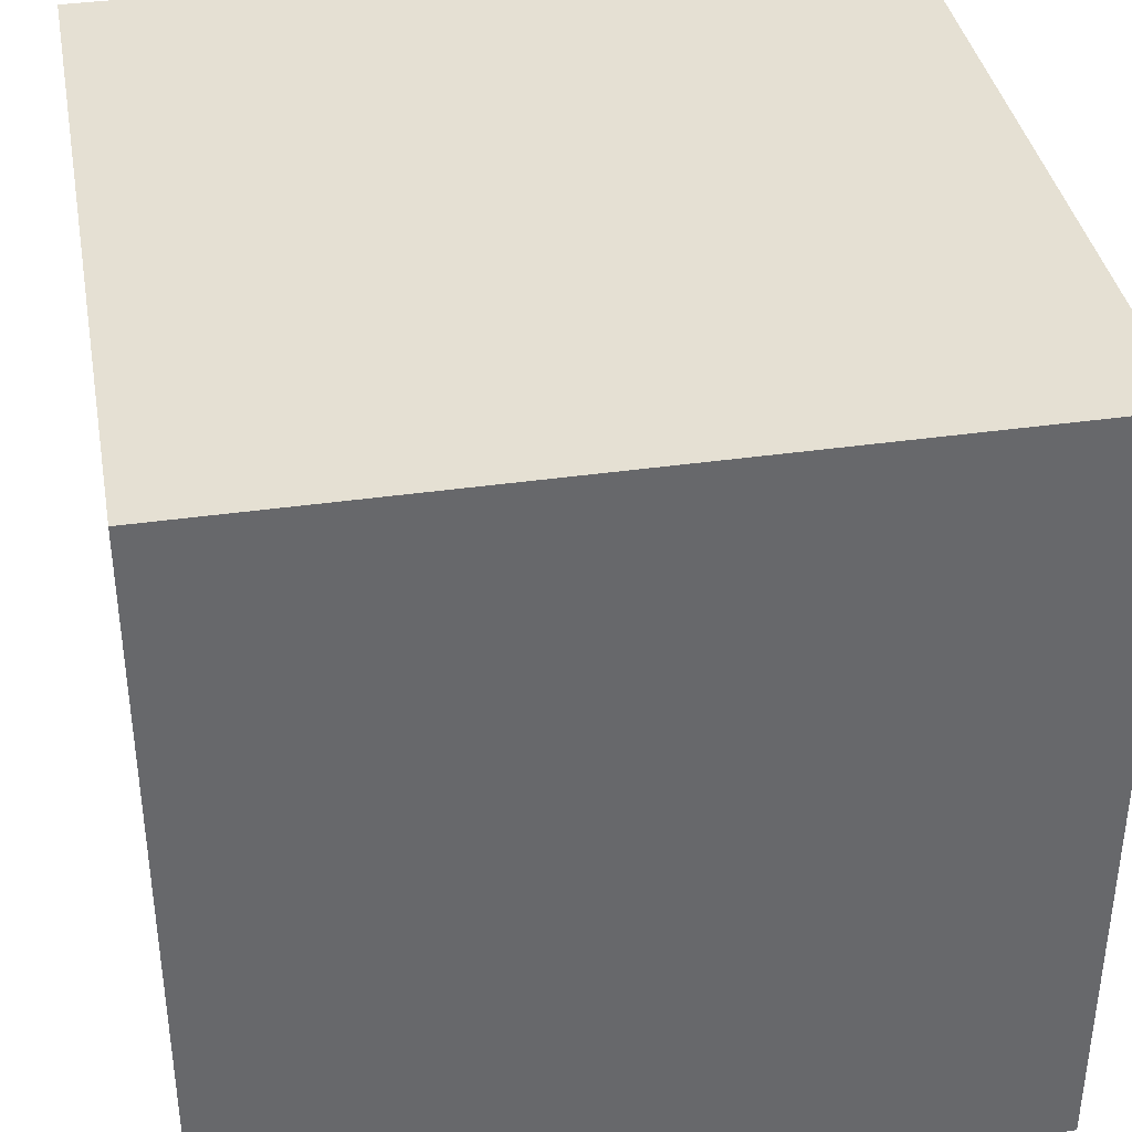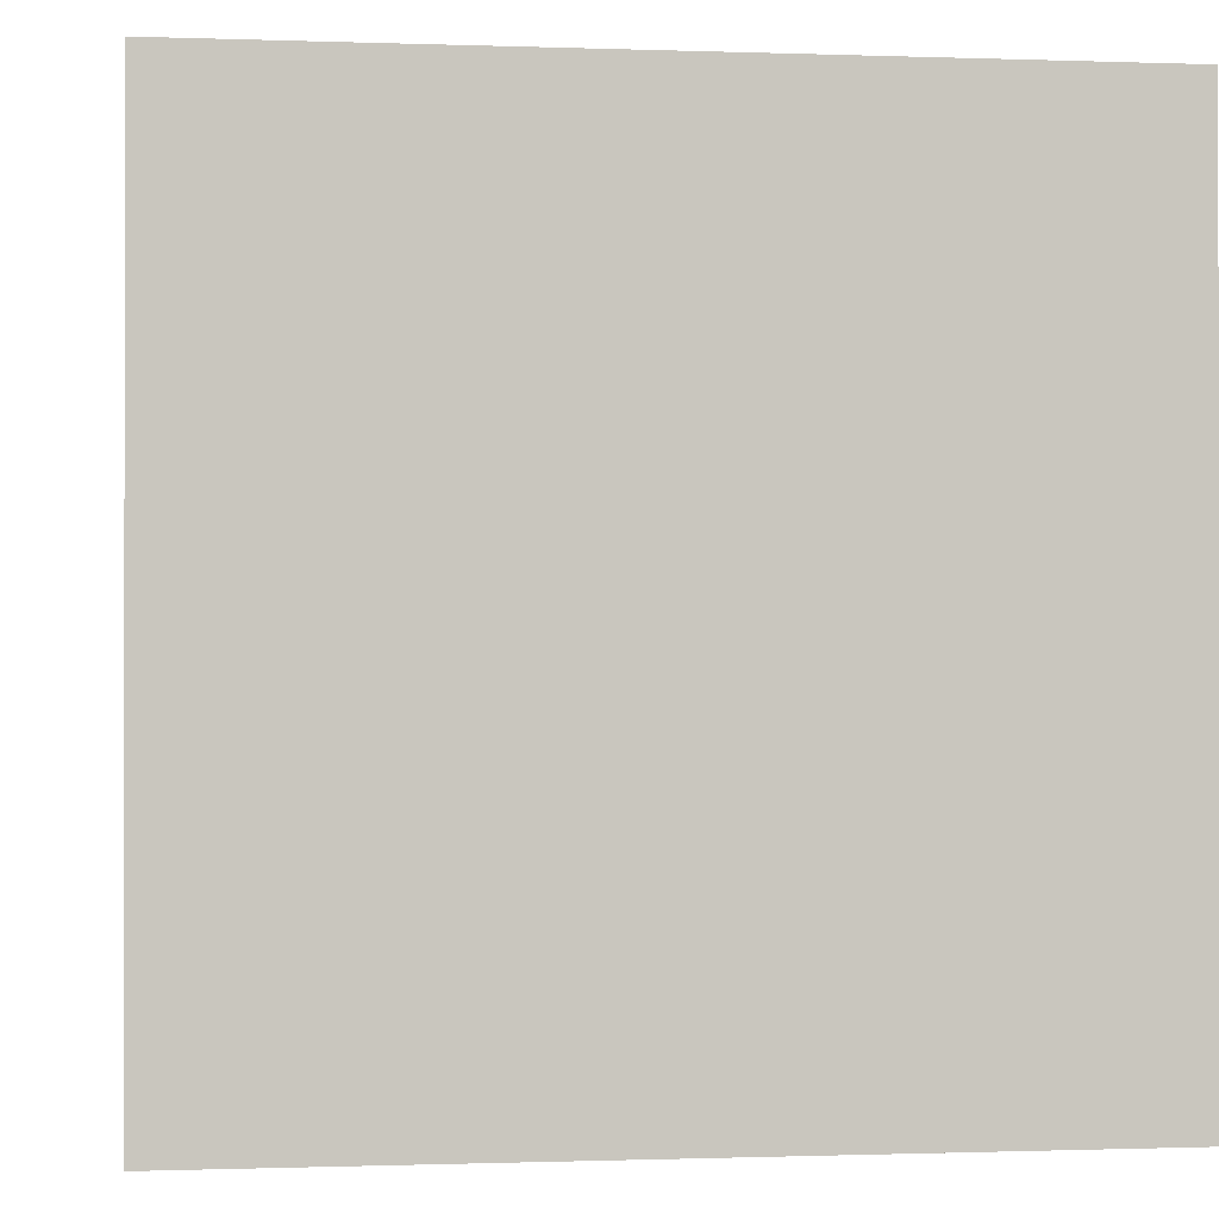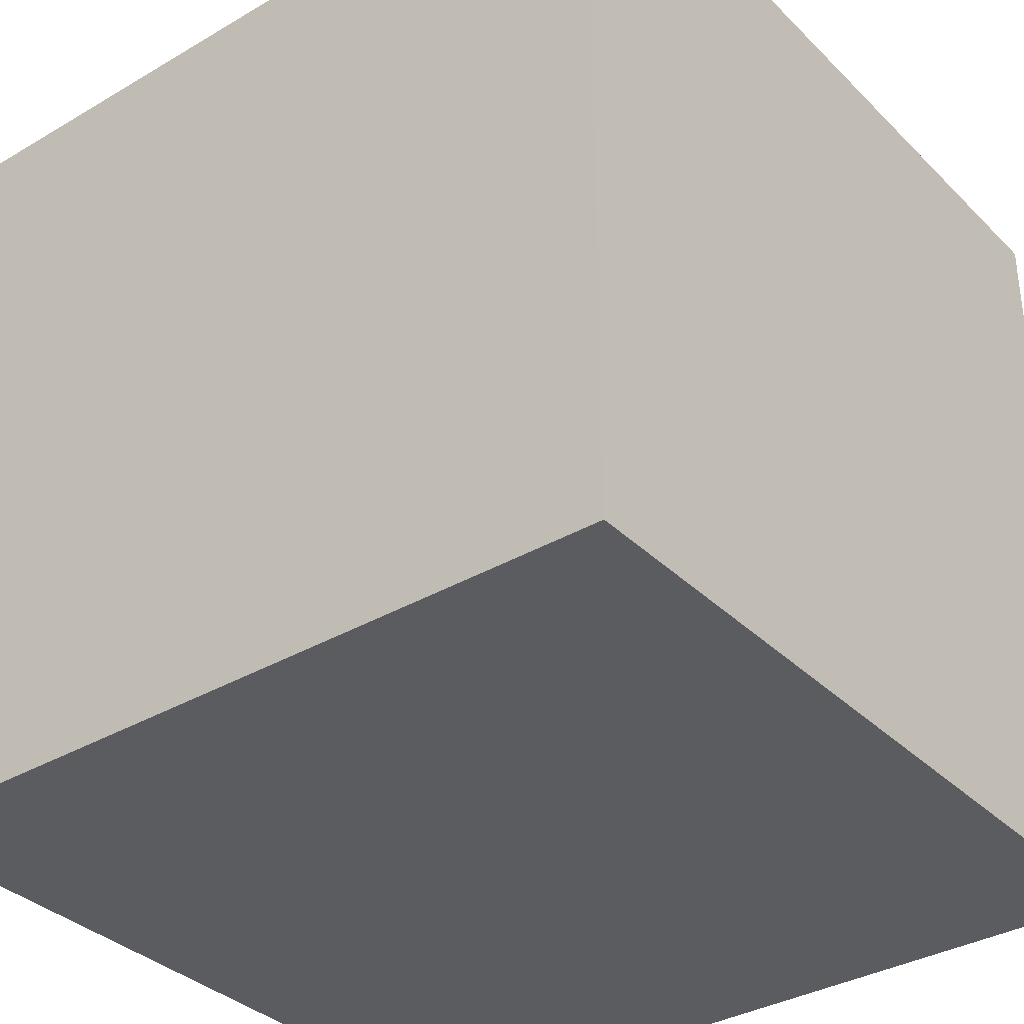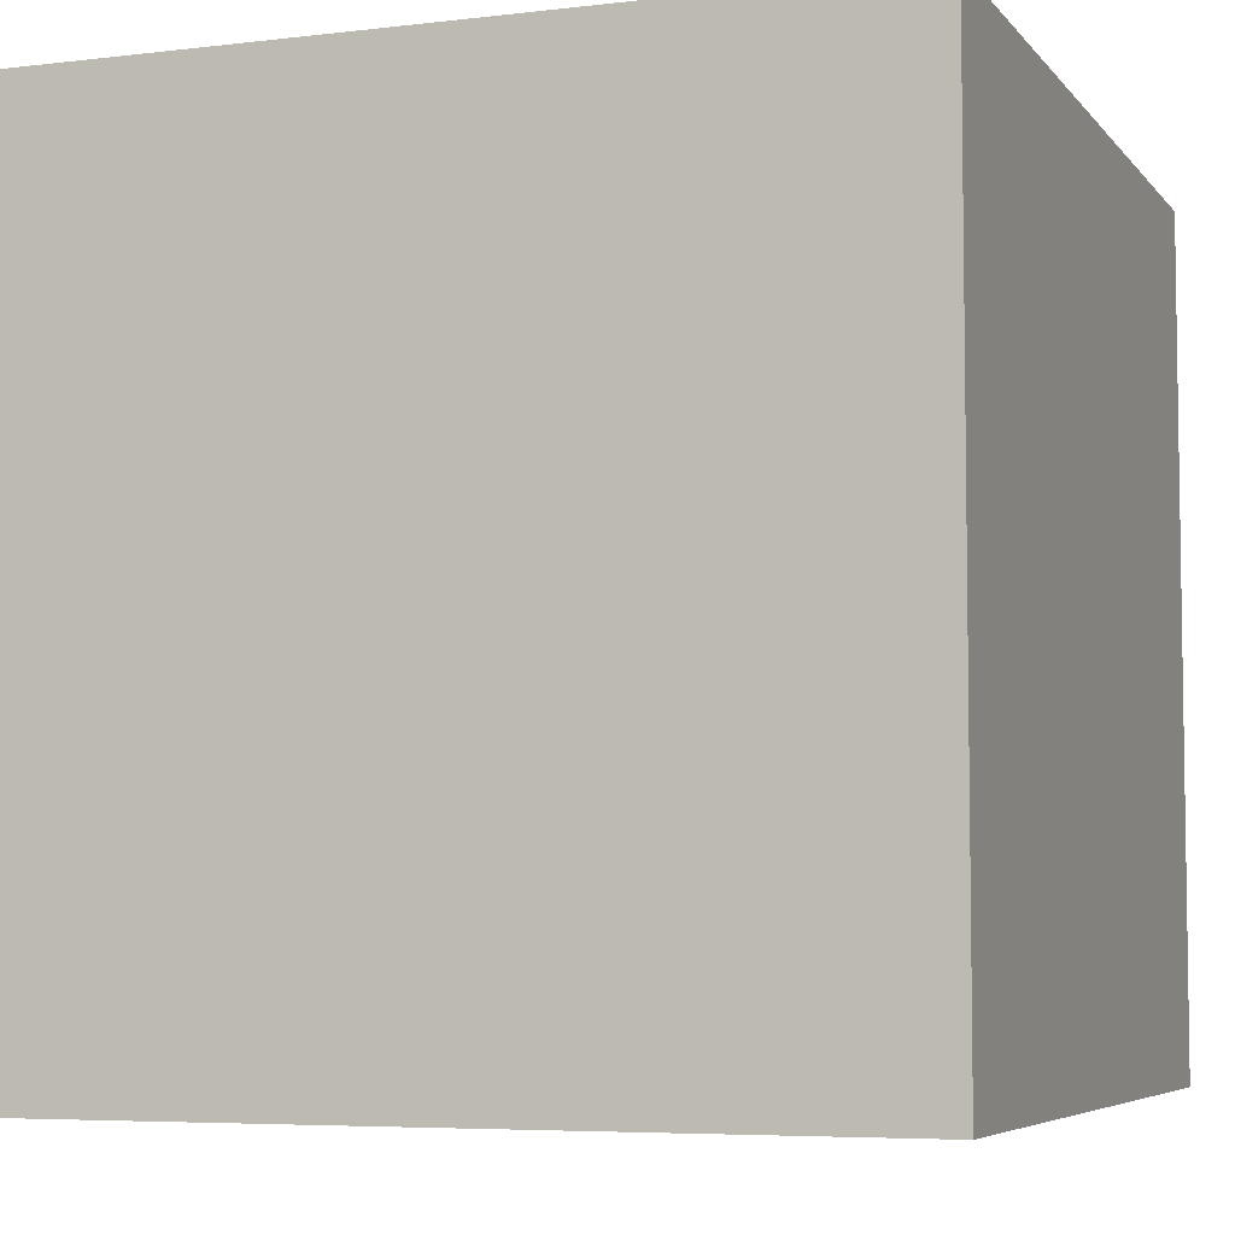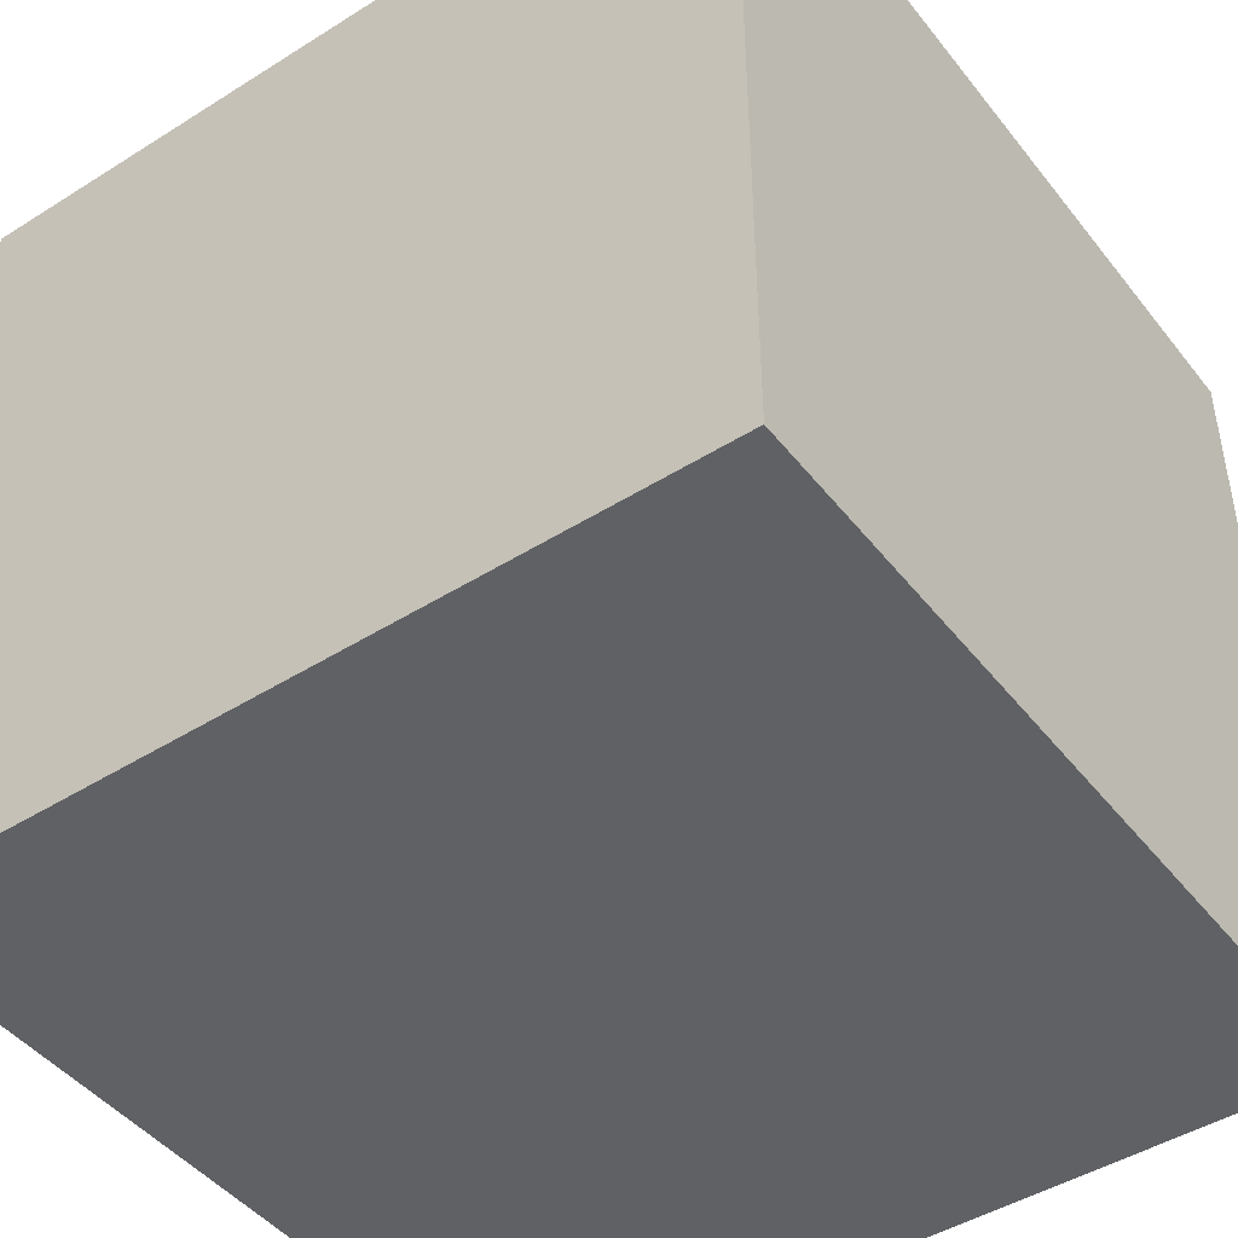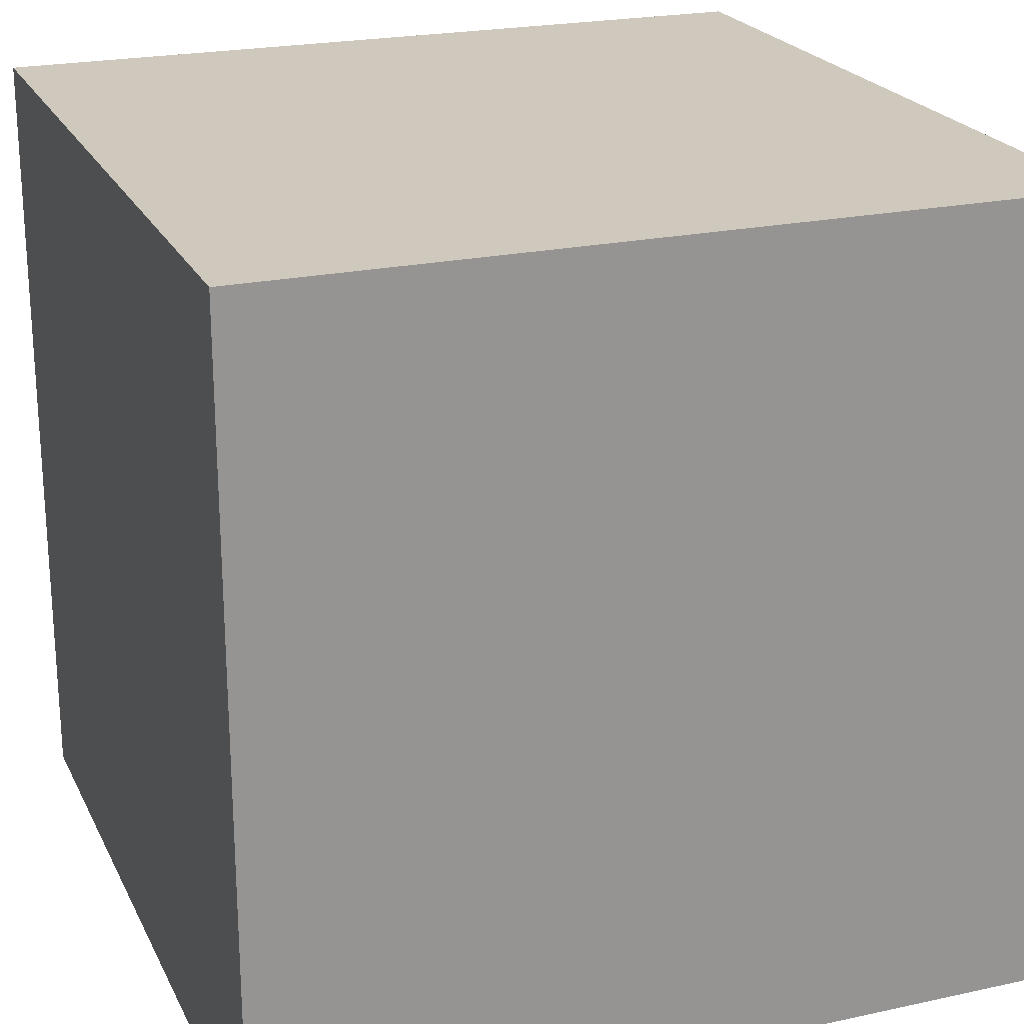
<metadata>
{"format":"obj","ext":"obj","renderer":"f3d","projection":"perspective","resolution":1024,"background":"white","views":[{"elev":38.1,"azim":-100.3,"up":"+Z"},{"elev":-0.6,"azim":-97.8,"up":"+Y"},{"elev":-35.0,"azim":-52.0,"up":"+Z"},{"elev":-5.7,"azim":110.3,"up":"+Y"},{"elev":-45.8,"azim":35.8,"up":"+Z"},{"elev":22.4,"azim":69.4,"up":"+Z"}]}
</metadata>
<code>
o Cube
v 1 -1 -1
v 1 -1 1
v -1 -1 1
v -1 -1 -1
v 1 1 -1
v 1 1 1
v -1 1 1
v -1 1 -1
f 1 2 3 4
f 5 8 7 6
f 1 5 6 2
f 2 6 7 3
f 3 7 8 4
f 5 1 4 8

</code>
